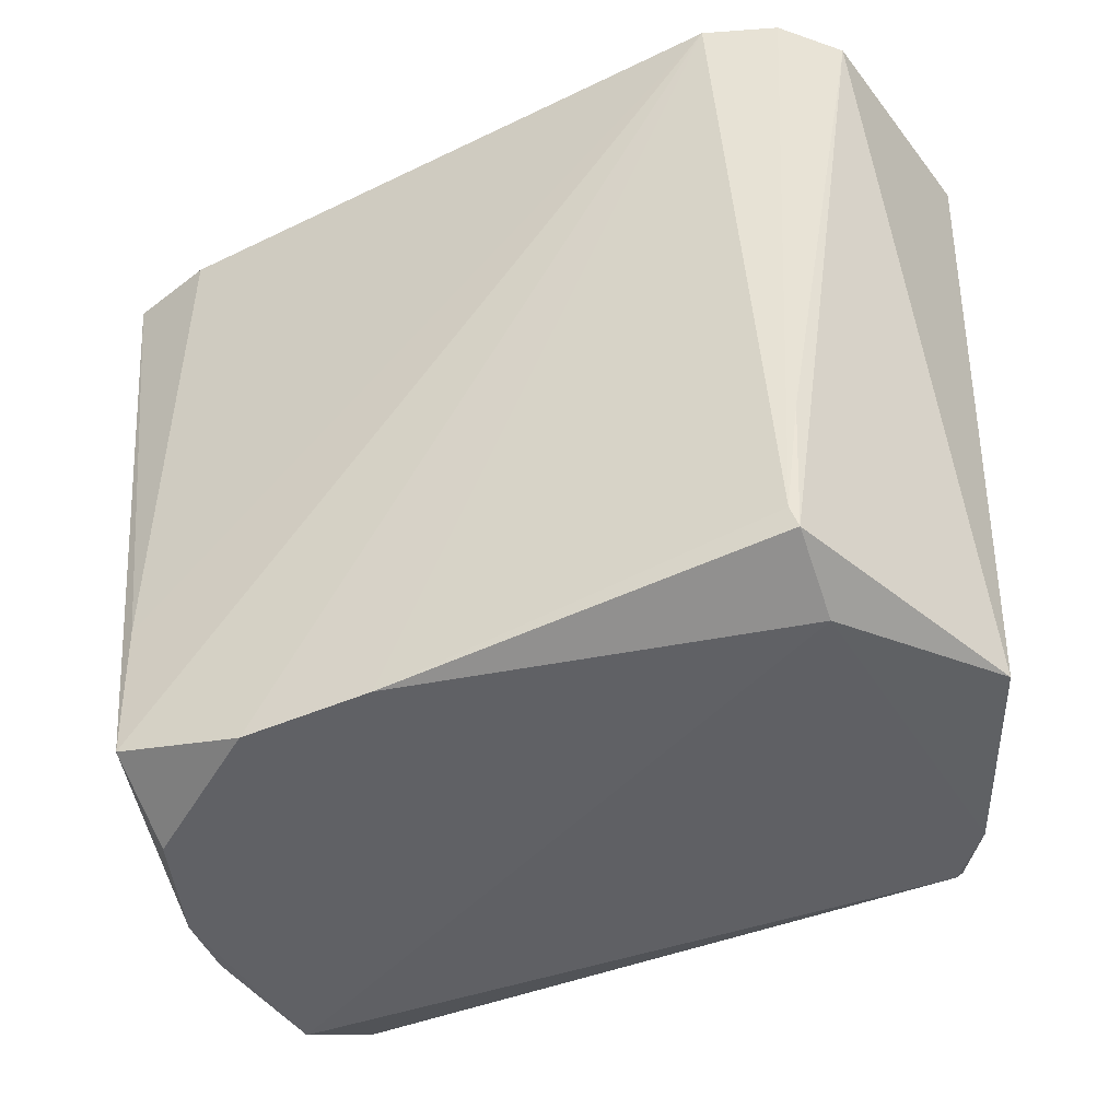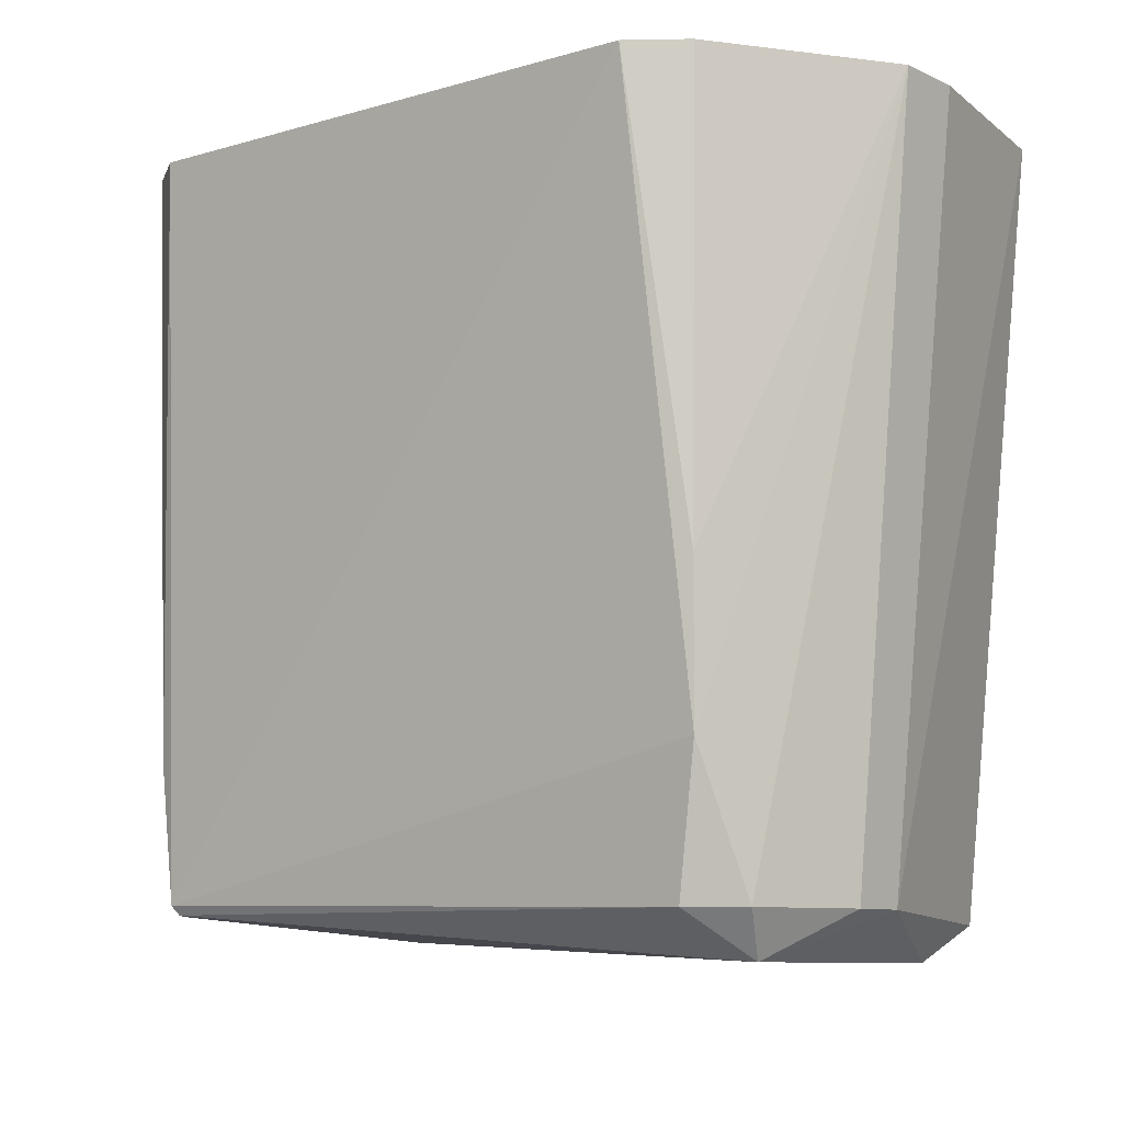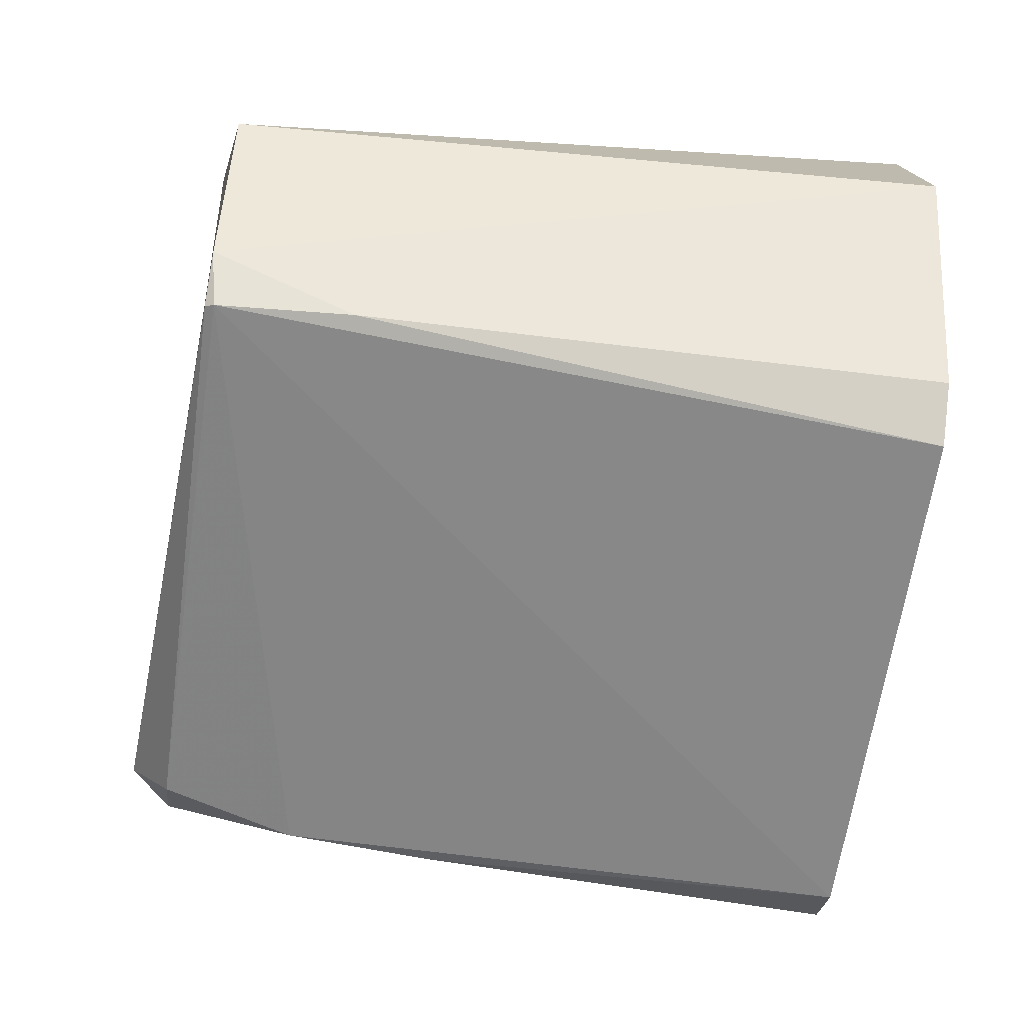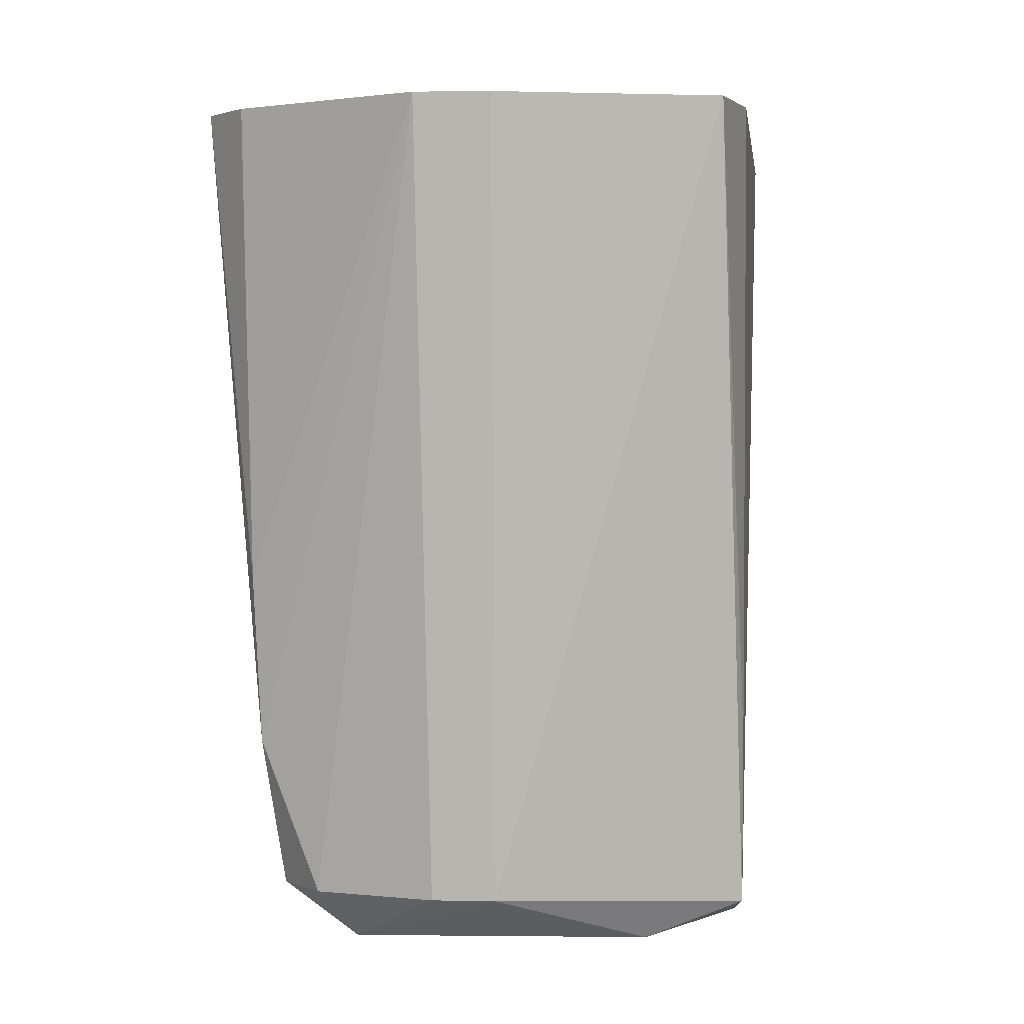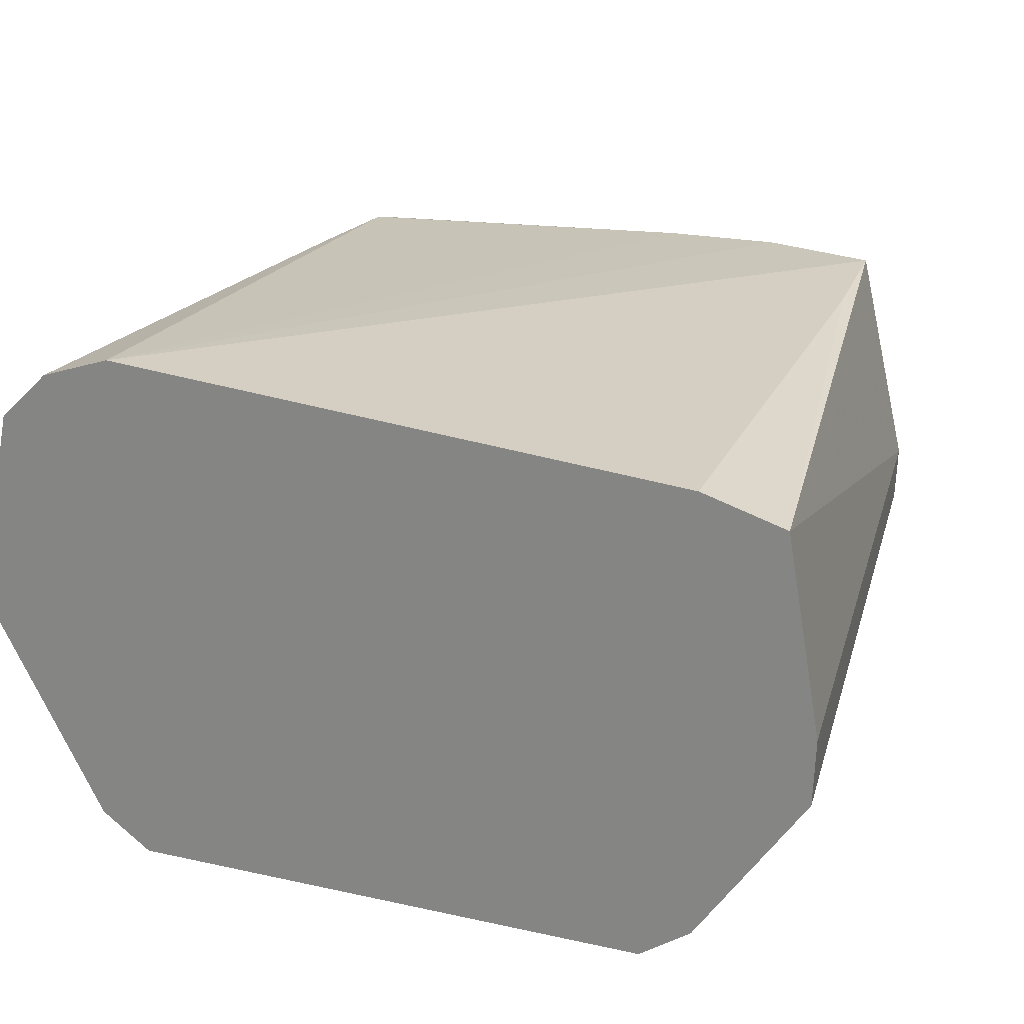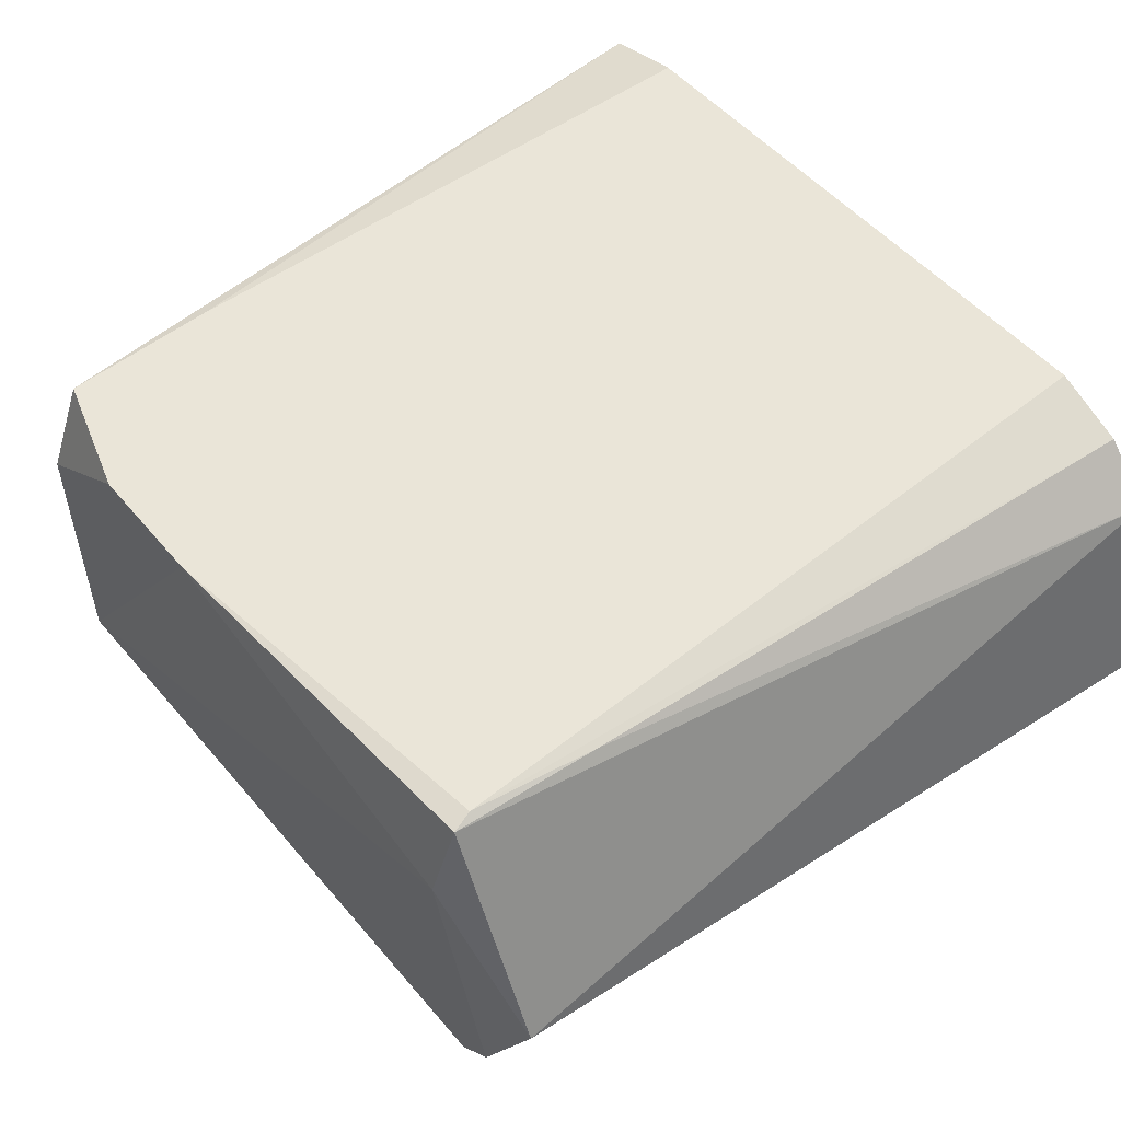
<metadata>
{"format":"obj","ext":"obj","renderer":"f3d","projection":"perspective","resolution":1024,"background":"white","views":[{"elev":-49.8,"azim":-156.5,"up":"+Z"},{"elev":-9.0,"azim":38.0,"up":"+Z"},{"elev":-62.8,"azim":-97.9,"up":"+Y"},{"elev":2.4,"azim":92.0,"up":"+Z"},{"elev":23.6,"azim":20.4,"up":"+Y"},{"elev":53.7,"azim":-127.0,"up":"+Y"}]}
</metadata>
<code>
v 0.103 0.07435 0.1155
v -0.09309 0.09058 0.1155
v -0.1479 -0.001329 0.1155
v -0.1479 -0.001329 0.1155
v 0.1308 0.06592 0.1155
v 0.103 0.07435 0.1155
v 0.1427 -0.001329 0.1155
v 0.1308 0.06592 0.1155
v -0.108 -0.07897 0.1155
v 0.0886 -0.09111 0.1155
v -0.108 -0.07897 0.1155
v -0.09116 -0.09131 0.1155
v 0.0886 -0.09111 0.1155
v -0.09116 -0.09131 0.1155
v -0.1005 -0.07424 -0.1209
v 0.1029 0.07429 -0.07606
v 0.103 0.07435 0.1155
v 0.1308 0.06592 0.1155
v -0.09309 0.09058 0.1155
v 0.103 0.07435 0.1155
v 0.1029 0.07429 -0.07606
v -0.117 -0.06032 0.1155
v 0.1308 0.06592 0.1155
v -0.1479 -0.001329 0.1155
v -0.1479 -0.001329 0.1155
v -0.108 -0.07897 0.1155
v -0.117 -0.06032 0.1155
v -0.117 -0.06032 0.1155
v -0.108 -0.07897 0.1155
v 0.1308 0.06592 0.1155
v -0.1005 -0.07424 -0.1209
v -0.09116 -0.09131 0.1155
v -0.104 -0.07602 -0.07606
v -0.09116 -0.09131 0.1155
v -0.108 -0.07897 0.1155
v -0.104 -0.07602 -0.07606
v -0.07155 -0.0717 -0.124
v 0.09084 -0.06819 -0.124
v -0.1005 -0.07424 -0.1209
v -0.07155 -0.0717 -0.124
v 0.1005 -0.04454 -0.1387
v 0.09084 -0.06819 -0.124
v 0.1194 -0.001329 -0.124
v 0.1005 -0.04454 -0.1387
v 0.1005 0.04454 -0.1388
v 0.1194 -0.001329 -0.124
v 0.1308 0.06592 0.1155
v 0.1427 -0.001329 0.1155
v -0.1479 -0.001329 0.1155
v -0.09309 0.09058 0.1155
v -0.1166 0.08255 0.1155
v -0.1166 0.08255 0.1155
v -0.1334 0.06603 0.1155
v -0.1479 -0.001329 0.1155
v 0.1005 0.07424 -0.1272
v 0.1194 -0.001329 -0.124
v 0.1005 0.04454 -0.1388
v -0.09309 0.09058 0.1155
v 0.1029 0.07429 -0.07606
v 0.1005 0.07424 -0.1272
v 0.1005 0.07424 -0.1272
v 0.1029 0.07429 -0.07606
v 0.1308 0.06592 0.1155
v 0.1308 0.06592 0.1155
v 0.1194 -0.001329 -0.124
v 0.1005 0.07424 -0.1272
v 0.09084 -0.06819 -0.124
v 0.1005 -0.04454 -0.1387
v 0.1066 -0.05623 -0.124
v 0.0201 0.07424 -0.1368
v -0.1005 0.04454 -0.1315
v -0.1025 0.07229 -0.124
v 0.1005 -0.04454 -0.1387
v -0.1005 0.04454 -0.1315
v 0.0201 0.07424 -0.1368
v 0.1005 -0.04454 -0.1387
v -0.07155 -0.0717 -0.124
v -0.09884 -0.07229 -0.124
v -0.09884 -0.07229 -0.124
v -0.1005 0.04454 -0.1315
v 0.1005 -0.04454 -0.1387
v -0.09884 -0.07229 -0.124
v -0.07155 -0.0717 -0.124
v -0.1005 -0.07424 -0.1209
v -0.1059 0.07476 -0.07606
v -0.1025 0.07229 -0.124
v -0.1334 0.06603 0.1155
v -0.1334 0.06603 0.1155
v -0.1166 0.08255 0.1155
v -0.1059 0.07476 -0.07606
v 0.1005 -0.07424 -0.0782
v 0.1024 -0.07655 -0.02817
v 0.0886 -0.09111 0.1155
v 0.09084 -0.06819 -0.124
v 0.1066 -0.05623 -0.124
v 0.1005 -0.07424 -0.0782
v -0.1005 -0.07424 -0.1209
v 0.09084 -0.06819 -0.124
v 0.1005 -0.07424 -0.0782
v 0.1005 -0.07424 -0.0782
v 0.0886 -0.09111 0.1155
v -0.1005 -0.07424 -0.1209
v 0.1427 -0.001329 0.1155
v -0.108 -0.07897 0.1155
v 0.1421 -0.02402 0.1155
v 0.1421 -0.02402 0.1155
v 0.1194 -0.001329 -0.124
v 0.1427 -0.001329 0.1155
v 0.1024 -0.07655 -0.02817
v 0.1005 -0.07424 -0.0782
v 0.1421 -0.02402 0.1155
v 0.1421 -0.02402 0.1155
v 0.1005 -0.07424 -0.0782
v 0.1066 -0.05623 -0.124
v 0.1194 -0.001329 -0.124
v 0.1421 -0.02402 0.1155
v 0.1188 -0.02033 -0.124
v 0.1005 -0.04454 -0.1387
v 0.1194 -0.001329 -0.124
v 0.1188 -0.02033 -0.124
v 0.1188 -0.02033 -0.124
v 0.1066 -0.05623 -0.124
v 0.1005 -0.04454 -0.1387
v 0.1188 -0.02033 -0.124
v 0.1421 -0.02402 0.1155
v 0.1066 -0.05623 -0.124
v -0.09309 0.09058 0.1155
v 0.0201 0.07424 -0.1368
v -0.1005 0.07424 -0.1172
v -0.1005 0.07424 -0.1172
v 0.0201 0.07424 -0.1368
v -0.1025 0.07229 -0.124
v -0.1025 0.07229 -0.124
v -0.1059 0.07476 -0.07606
v -0.1005 0.07424 -0.1172
v -0.1005 0.07424 -0.1172
v -0.1166 0.08255 0.1155
v -0.09309 0.09058 0.1155
v -0.1005 0.07424 -0.1172
v -0.1059 0.07476 -0.07606
v -0.1166 0.08255 0.1155
v -0.09309 0.09058 0.1155
v 0.1005 0.07424 -0.1272
v 0.06031 0.07424 -0.138
v 0.06031 0.07424 -0.138
v 0.0201 0.07424 -0.1368
v -0.09309 0.09058 0.1155
v 0.06031 0.07424 -0.138
v 0.1005 0.07424 -0.1272
v 0.1005 0.04454 -0.1388
v 0.1005 0.04454 -0.1388
v 0.1005 -0.04454 -0.1387
v 0.06031 0.07424 -0.138
v 0.1005 -0.04454 -0.1387
v 0.0201 0.07424 -0.1368
v 0.06031 0.07424 -0.138
v -0.1025 0.07229 -0.124
v -0.1005 0.04454 -0.1315
v -0.1371 -0.001329 -0.124
v -0.1334 0.06603 0.1155
v -0.1025 0.07229 -0.124
v -0.1371 -0.001329 -0.124
v -0.1479 -0.001329 0.1155
v -0.1334 0.06603 0.1155
v -0.1371 -0.001329 -0.124
v 0.0886 -0.09111 0.1155
v 0.1024 -0.07655 -0.02817
v 0.1057 -0.07899 0.1155
v -0.108 -0.07897 0.1155
v 0.0886 -0.09111 0.1155
v 0.1057 -0.07899 0.1155
v -0.1005 0.04454 -0.1315
v -0.09884 -0.07229 -0.124
v -0.1121 -0.05783 -0.124
v -0.1121 -0.05783 -0.124
v -0.09884 -0.07229 -0.124
v -0.1005 -0.07424 -0.1209
v -0.1005 -0.07424 -0.1209
v -0.104 -0.07602 -0.07606
v -0.1121 -0.05783 -0.124
v -0.1121 -0.05783 -0.124
v -0.108 -0.07897 0.1155
v -0.1479 -0.001329 0.1155
v -0.1121 -0.05783 -0.124
v -0.104 -0.07602 -0.07606
v -0.108 -0.07897 0.1155
v 0.1172 -0.06164 0.1155
v 0.1057 -0.07899 0.1155
v 0.1024 -0.07655 -0.02817
v -0.12 -0.03993 -0.124
v -0.1371 -0.001329 -0.124
v -0.1005 0.04454 -0.1315
v -0.1005 0.04454 -0.1315
v -0.1121 -0.05783 -0.124
v -0.12 -0.03993 -0.124
v -0.1479 -0.001329 0.1155
v -0.1371 -0.001329 -0.124
v -0.12 -0.03993 -0.124
v -0.12 -0.03993 -0.124
v -0.1121 -0.05783 -0.124
v -0.1479 -0.001329 0.1155
v 0.1024 -0.07655 -0.02817
v 0.1421 -0.02402 0.1155
v 0.1291 -0.04365 0.1155
v 0.1291 -0.04365 0.1155
v 0.1172 -0.06164 0.1155
v 0.1024 -0.07655 -0.02817
v 0.1291 -0.04365 0.1155
v 0.1421 -0.02402 0.1155
v -0.108 -0.07897 0.1155
v 0.1057 -0.07899 0.1155
v 0.1172 -0.06164 0.1155
v 0.1291 -0.04365 0.1155
v -0.108 -0.07897 0.1155
v 0.1057 -0.07899 0.1155
v 0.1291 -0.04365 0.1155
f 1 2 3
f 4 5 6
f 7 8 9
f 10 11 12
f 13 14 15
f 16 17 18
f 19 20 21
f 22 23 24
f 25 26 27
f 28 29 30
f 31 32 33
f 34 35 36
f 37 38 39
f 40 41 42
f 43 44 45
f 46 47 48
f 49 50 51
f 52 53 54
f 55 56 57
f 58 59 60
f 61 62 63
f 64 65 66
f 67 68 69
f 70 71 72
f 73 74 75
f 76 77 78
f 79 80 81
f 82 83 84
f 85 86 87
f 88 89 90
f 91 92 93
f 94 95 96
f 97 98 99
f 100 101 102
f 103 104 105
f 106 107 108
f 109 110 111
f 112 113 114
f 115 116 117
f 118 119 120
f 121 122 123
f 124 125 126
f 127 128 129
f 130 131 132
f 133 134 135
f 136 137 138
f 139 140 141
f 142 143 144
f 145 146 147
f 148 149 150
f 151 152 153
f 154 155 156
f 157 158 159
f 160 161 162
f 163 164 165
f 166 167 168
f 169 170 171
f 172 173 174
f 175 176 177
f 178 179 180
f 181 182 183
f 184 185 186
f 187 188 189
f 190 191 192
f 193 194 195
f 196 197 198
f 199 200 201
f 202 203 204
f 205 206 207
f 208 209 210
f 211 212 213
f 214 215 216

</code>
